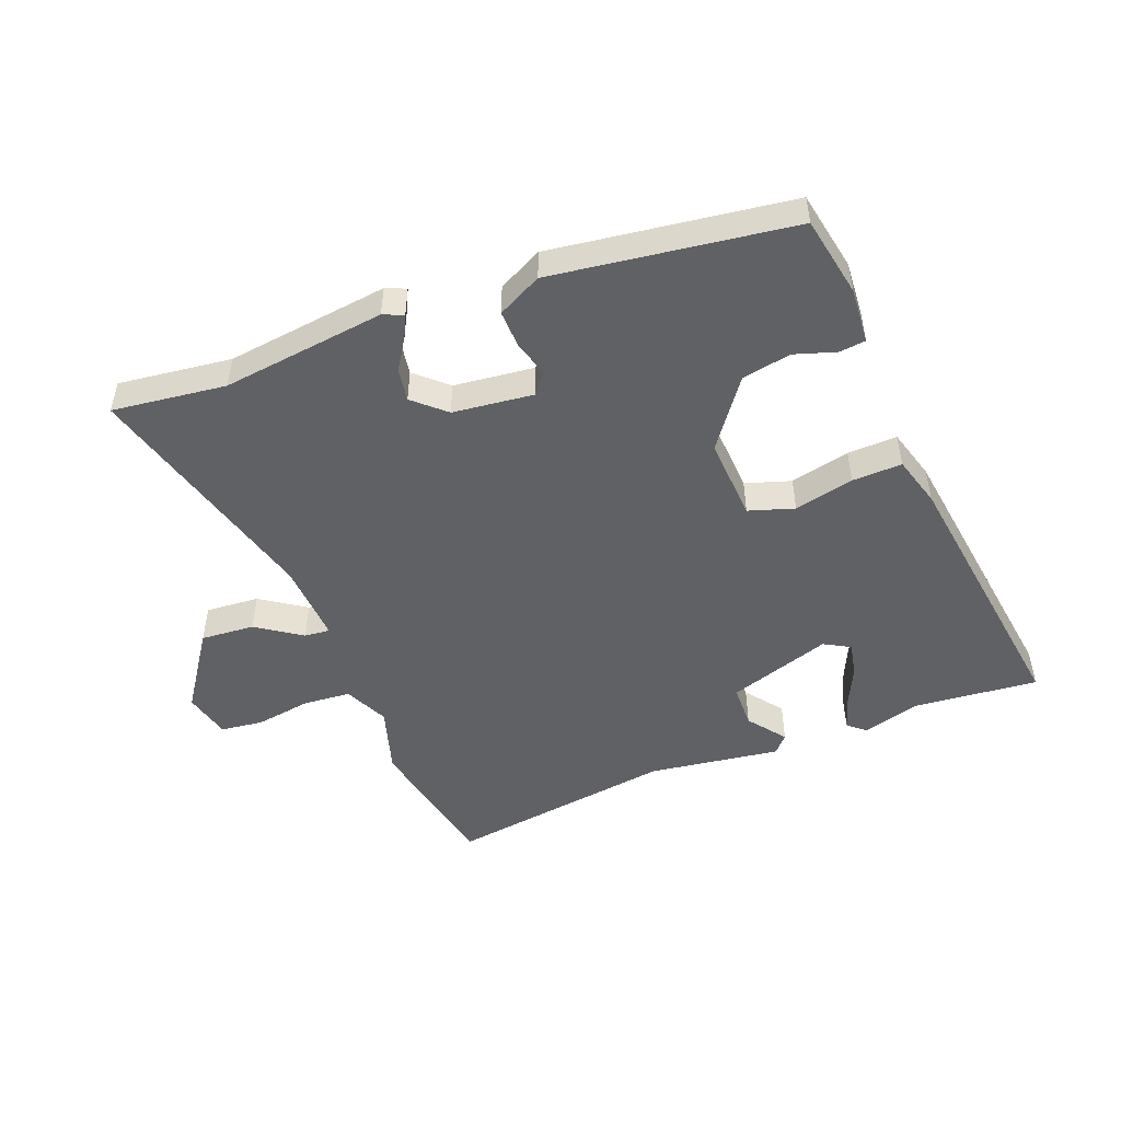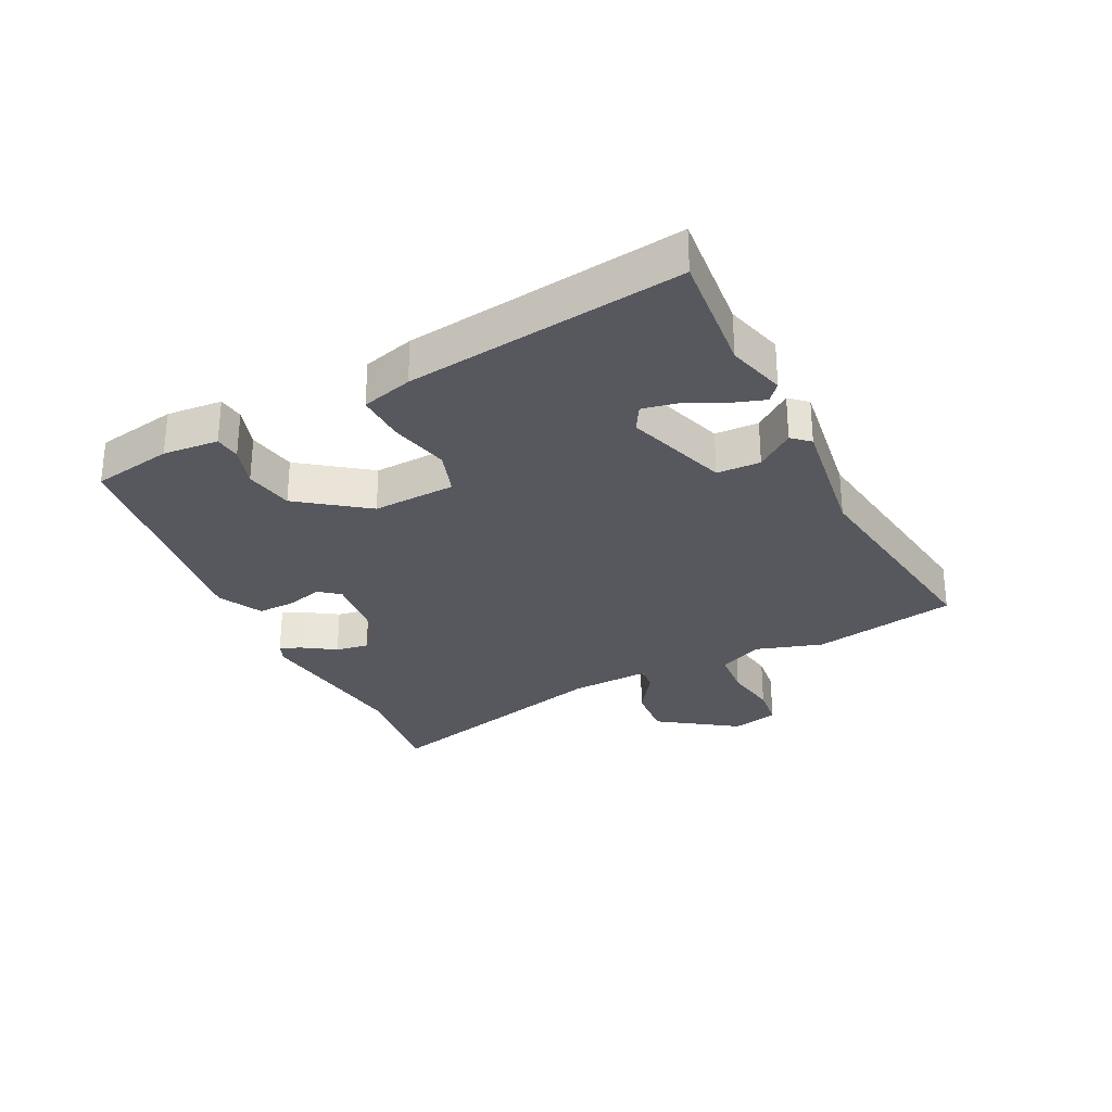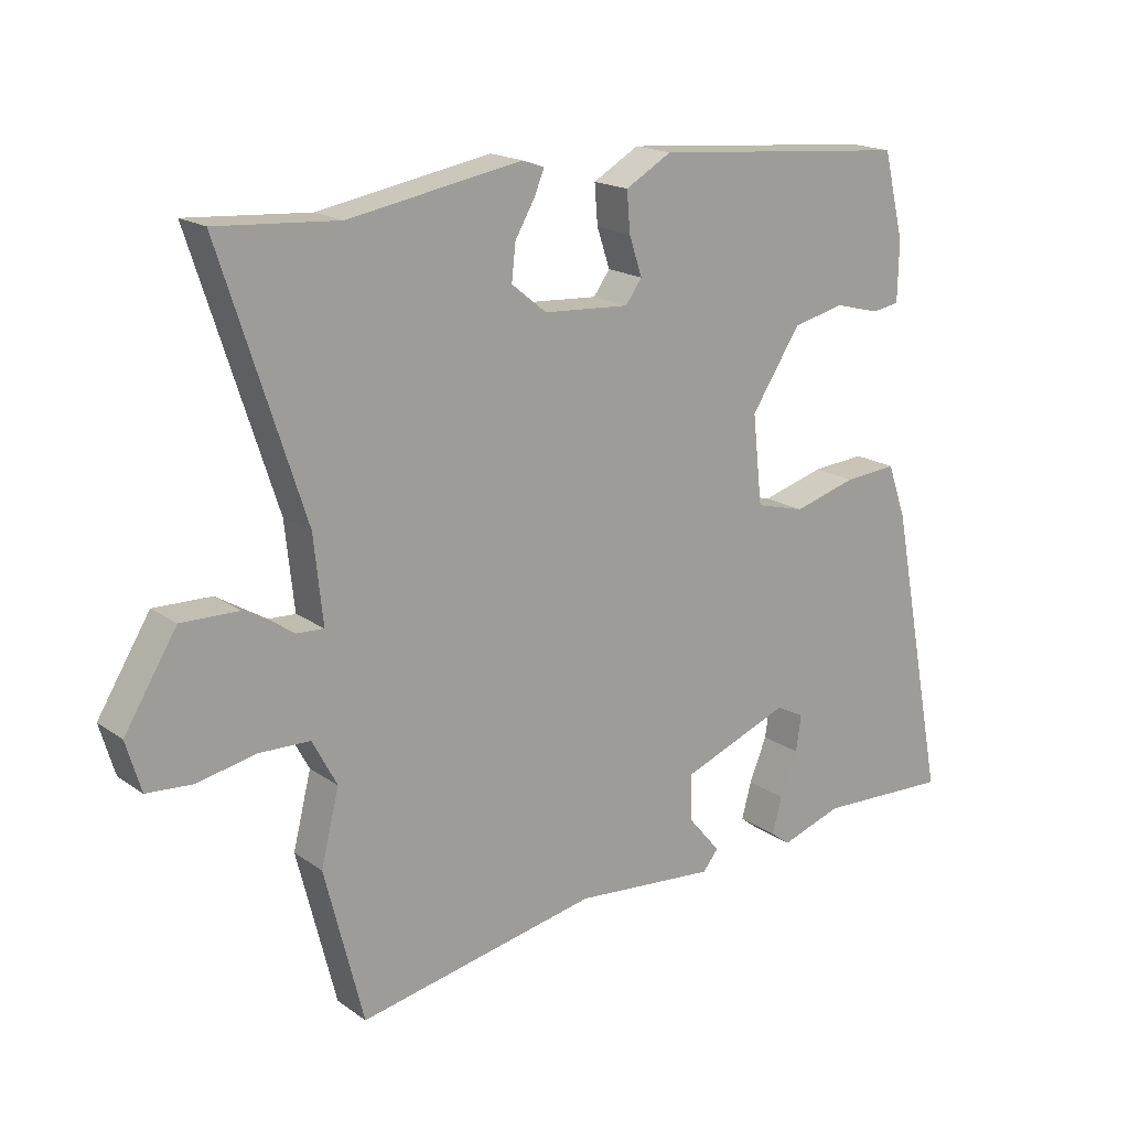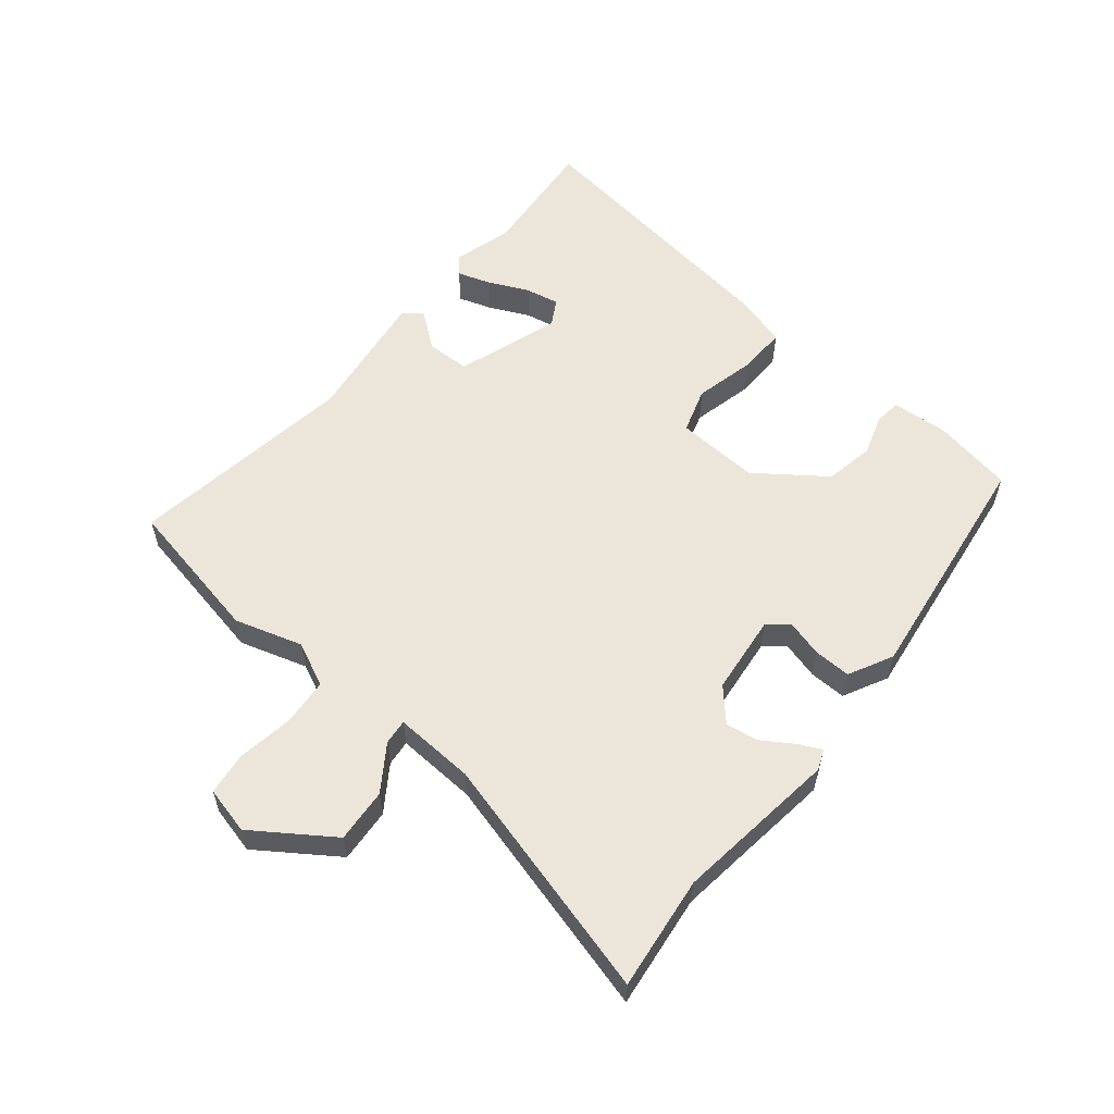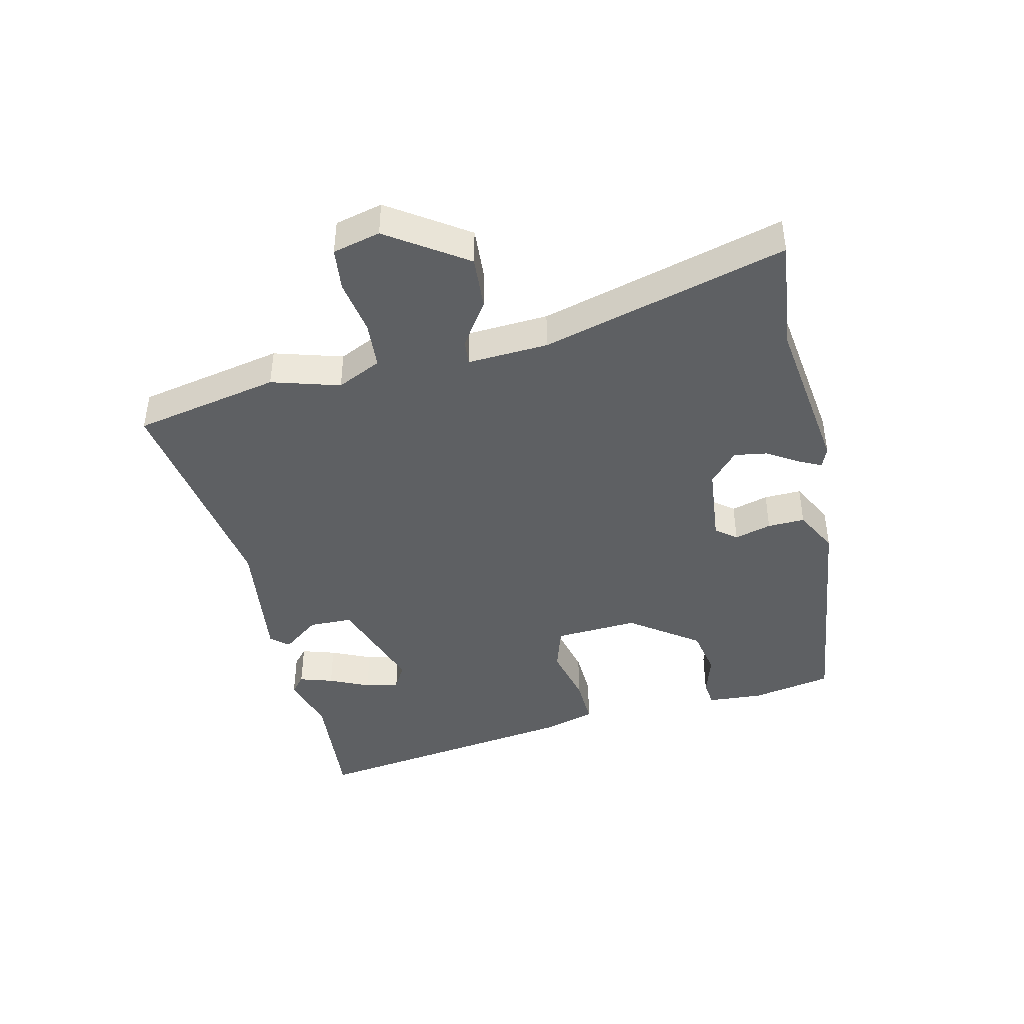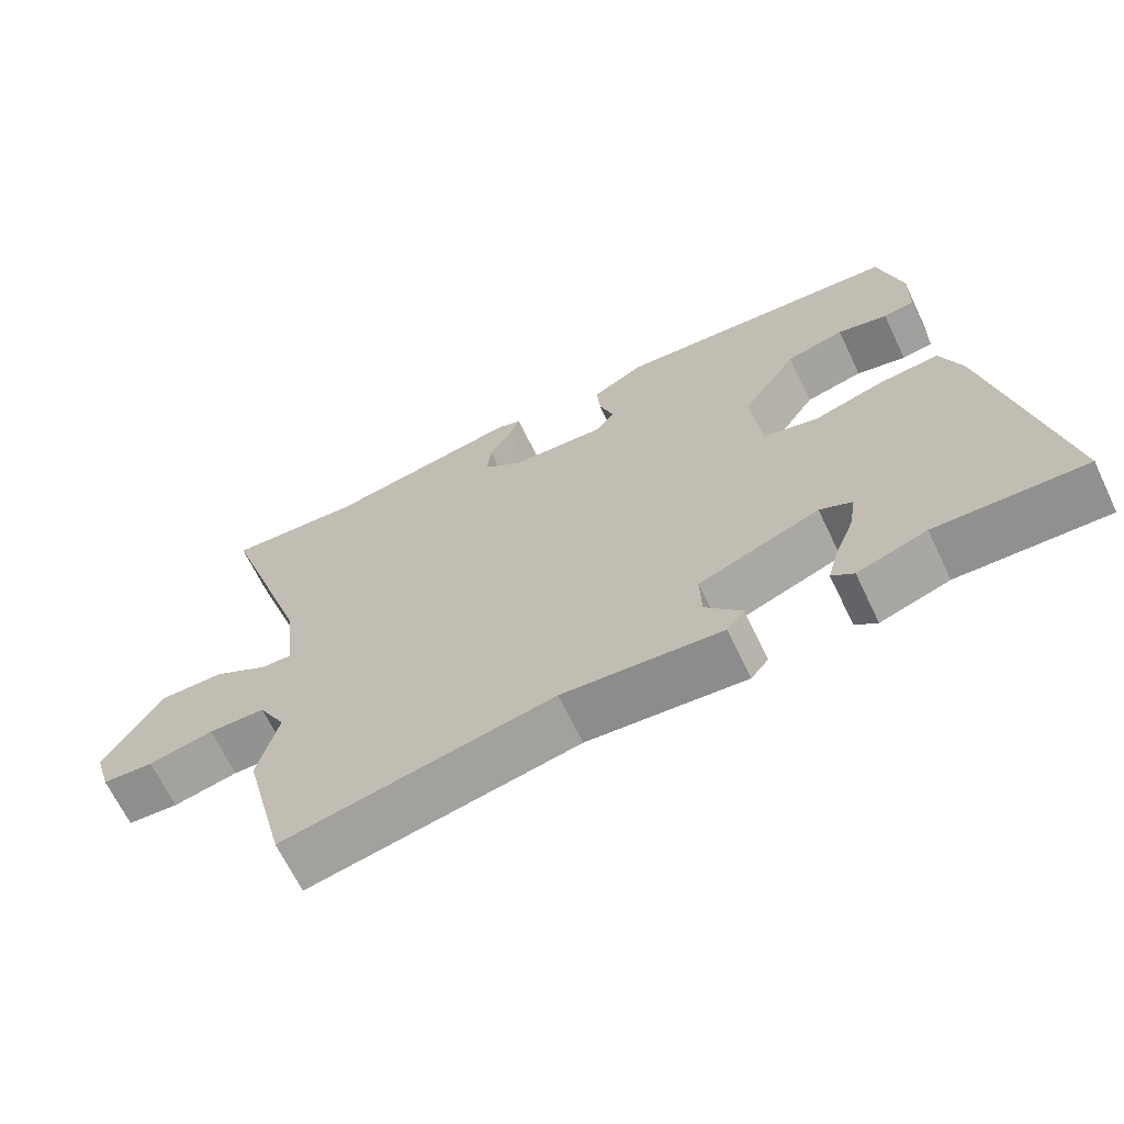
<metadata>
{"format":"obj","ext":"obj","renderer":"f3d","projection":"perspective","resolution":1024,"background":"white","views":[{"elev":-49.2,"azim":18.2,"up":"+Y"},{"elev":-28.9,"azim":113.1,"up":"+Y"},{"elev":17.9,"azim":-36.8,"up":"+Z"},{"elev":57.2,"azim":-53.6,"up":"+Y"},{"elev":-42.6,"azim":-79.6,"up":"+Y"},{"elev":-67.0,"azim":25.6,"up":"+Z"}]}
</metadata>
<code>
v -0.479 0.07 -0.584
v -0.539 0.07 -0.347
v -0.511 0.07 -0.234
v -0.549 0.07 -0.163
v -0.628 0.07 -0.161
v -0.718 0.07 -0.18
v -0.789 0.07 -0.175
v -0.812 0.07 -0.098
v -0.731 0.07 0.034
v -0.642 0.07 0.032
v -0.566 0.07 -0.014
v -0.524 0.07 -0.016
v -0.538 0.07 0.116
v -0.667 0.07 0.512
v -0.479 0.07 0.499
v -0.211 0.07 0.547
v -0.177 0.07 0.535
v -0.193 0.07 0.497
v -0.223 0.07 0.445
v -0.229 0.07 0.39
v -0.175 0.07 0.346
v -0.042 0.07 0.338
v -0.017 0.07 0.373
v -0.037 0.07 0.433
v -0.042 0.07 0.494
v 0.029 0.07 0.535
v 0.427 0.07 0.502
v 0.459 0.07 0.37
v 0.457 0.07 0.278
v 0.414 0.07 0.271
v 0.345 0.07 0.289
v 0.265 0.07 0.27
v 0.189 0.07 0.154
v 0.204 0.07 0.017
v 0.28 0.07 -0.003
v 0.377 0.07 0.025
v 0.459 0.07 0.032
v 0.488 0.07 -0.051
v 0.575 0.07 -0.503
v 0.37 0.07 -0.495
v 0.275 0.07 -0.527
v 0.245 0.07 -0.504
v 0.26 0.07 -0.448
v 0.287 0.07 -0.381
v 0.295 0.07 -0.325
v 0.251 0.07 -0.303
v 0.084 0.07 -0.368
v 0.086 0.07 -0.44
v 0.136 0.07 -0.499
v 0.112 0.07 -0.529
v -0.107 0.07 -0.51
v -0.479 0 -0.584
v -0.539 0 -0.347
v -0.511 0 -0.234
v -0.549 0 -0.163
v -0.628 0 -0.161
v -0.718 0 -0.18
v -0.789 0 -0.175
v -0.812 0 -0.098
v -0.731 0 0.034
v -0.642 0 0.032
v -0.566 0 -0.014
v -0.524 0 -0.016
v -0.538 0 0.116
v -0.667 0 0.512
v -0.479 0 0.499
v -0.211 0 0.547
v -0.177 0 0.535
v -0.193 0 0.497
v -0.223 0 0.445
v -0.229 0 0.39
v -0.175 0 0.346
v -0.042 0 0.338
v -0.017 0 0.373
v -0.037 0 0.433
v -0.042 0 0.494
v 0.029 0 0.535
v 0.427 0 0.502
v 0.459 0 0.37
v 0.457 0 0.278
v 0.414 0 0.271
v 0.345 0 0.289
v 0.265 0 0.27
v 0.189 0 0.154
v 0.204 0 0.017
v 0.28 0 -0.003
v 0.377 0 0.025
v 0.459 0 0.032
v 0.488 0 -0.051
v 0.575 0 -0.503
v 0.37 0 -0.495
v 0.275 0 -0.527
v 0.245 0 -0.504
v 0.26 0 -0.448
v 0.287 0 -0.381
v 0.295 0 -0.325
v 0.251 0 -0.303
v 0.084 0 -0.368
v 0.086 0 -0.44
v 0.136 0 -0.499
v 0.112 0 -0.529
v -0.107 0 -0.51
f 48 49 50 51
f 47 48 51 1
f 46 47 1 2
f 41 42 43 44
f 40 41 44 45
f 39 40 45
f 38 39 45
f 35 36 37 38
f 35 38 45 46
f 28 29 30 31
f 28 31 32
f 27 28 32
f 26 27 32
f 23 24 25 26
f 23 26 32 33
f 16 17 18 19
f 15 16 19
f 13 14 15 19
f 12 13 19 20
f 8 9 10 11
f 8 11 12
f 5 6 7 8
f 4 5 8 12
f 3 4 12 20
f 34 35 46 2
f 22 23 33 34
f 21 22 34 2
f 2 3 20 21
f 102 101 100 99
f 52 102 99 98
f 53 52 98 97
f 95 94 93 92
f 96 95 92 91
f 96 91 90
f 96 90 89
f 89 88 87 86
f 97 96 89 86
f 82 81 80 79
f 83 82 79
f 83 79 78
f 83 78 77
f 77 76 75 74
f 84 83 77 74
f 70 69 68 67
f 70 67 66
f 70 66 65 64
f 71 70 64 63
f 62 61 60 59
f 63 62 59
f 59 58 57 56
f 63 59 56 55
f 71 63 55 54
f 53 97 86 85
f 85 84 74 73
f 53 85 73 72
f 72 71 54 53
f 1 52 53 2
f 2 53 54 3
f 3 54 55 4
f 4 55 56 5
f 5 56 57 6
f 6 57 58 7
f 7 58 59 8
f 8 59 60 9
f 9 60 61 10
f 10 61 62 11
f 11 62 63 12
f 12 63 64 13
f 13 64 65 14
f 14 65 66 15
f 15 66 67 16
f 16 67 68 17
f 17 68 69 18
f 18 69 70 19
f 19 70 71 20
f 20 71 72 21
f 21 72 73 22
f 22 73 74 23
f 23 74 75 24
f 24 75 76 25
f 25 76 77 26
f 26 77 78 27
f 27 78 79 28
f 28 79 80 29
f 29 80 81 30
f 30 81 82 31
f 31 82 83 32
f 32 83 84 33
f 33 84 85 34
f 34 85 86 35
f 35 86 87 36
f 36 87 88 37
f 37 88 89 38
f 38 89 90 39
f 39 90 91 40
f 40 91 92 41
f 41 92 93 42
f 42 93 94 43
f 43 94 95 44
f 44 95 96 45
f 45 96 97 46
f 46 97 98 47
f 47 98 99 48
f 48 99 100 49
f 49 100 101 50
f 50 101 102 51
f 51 102 52 1

</code>
